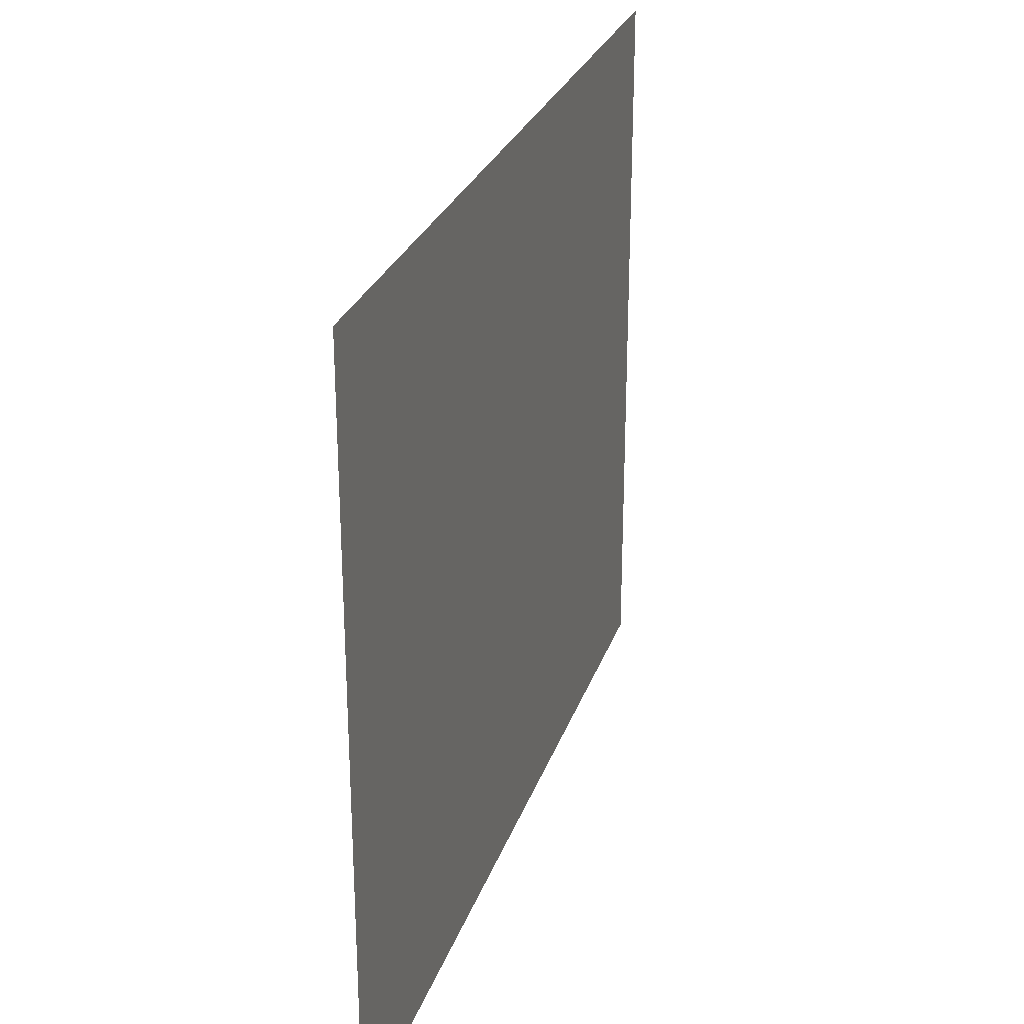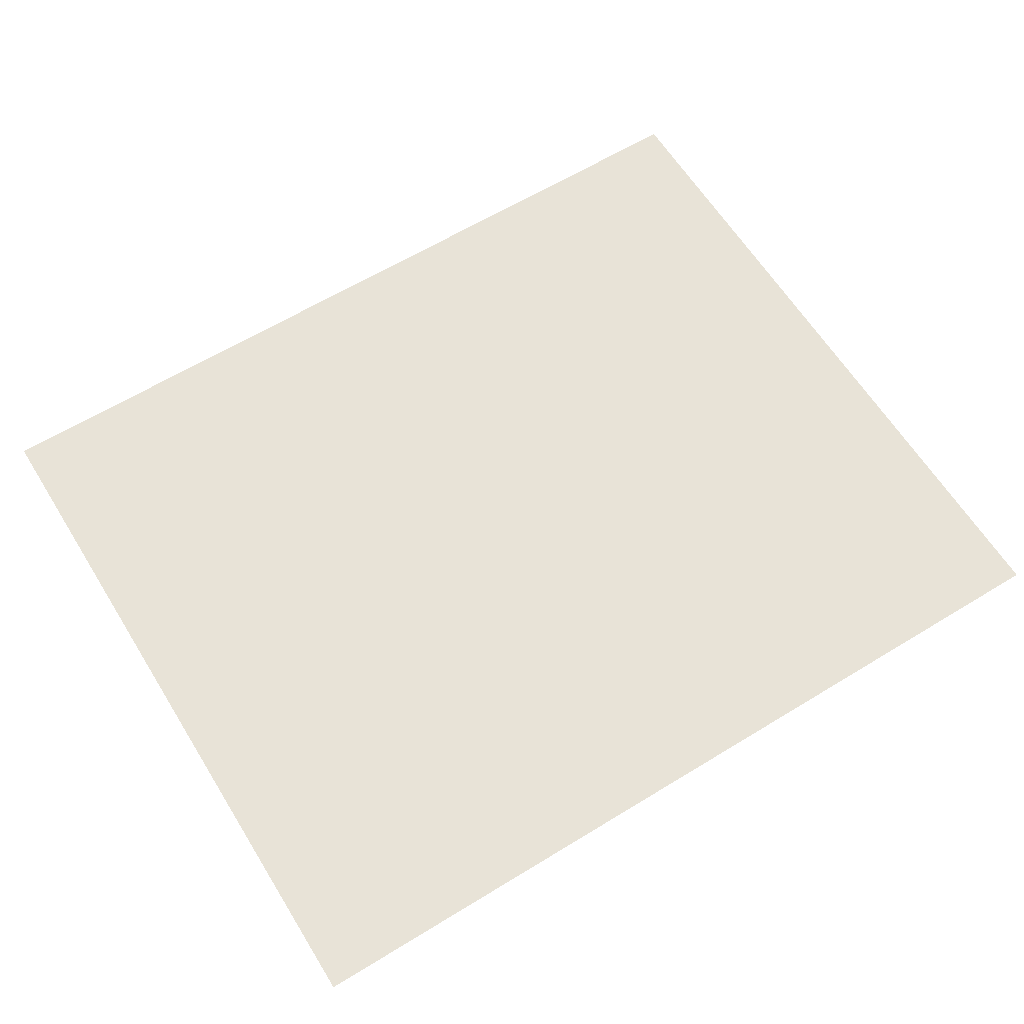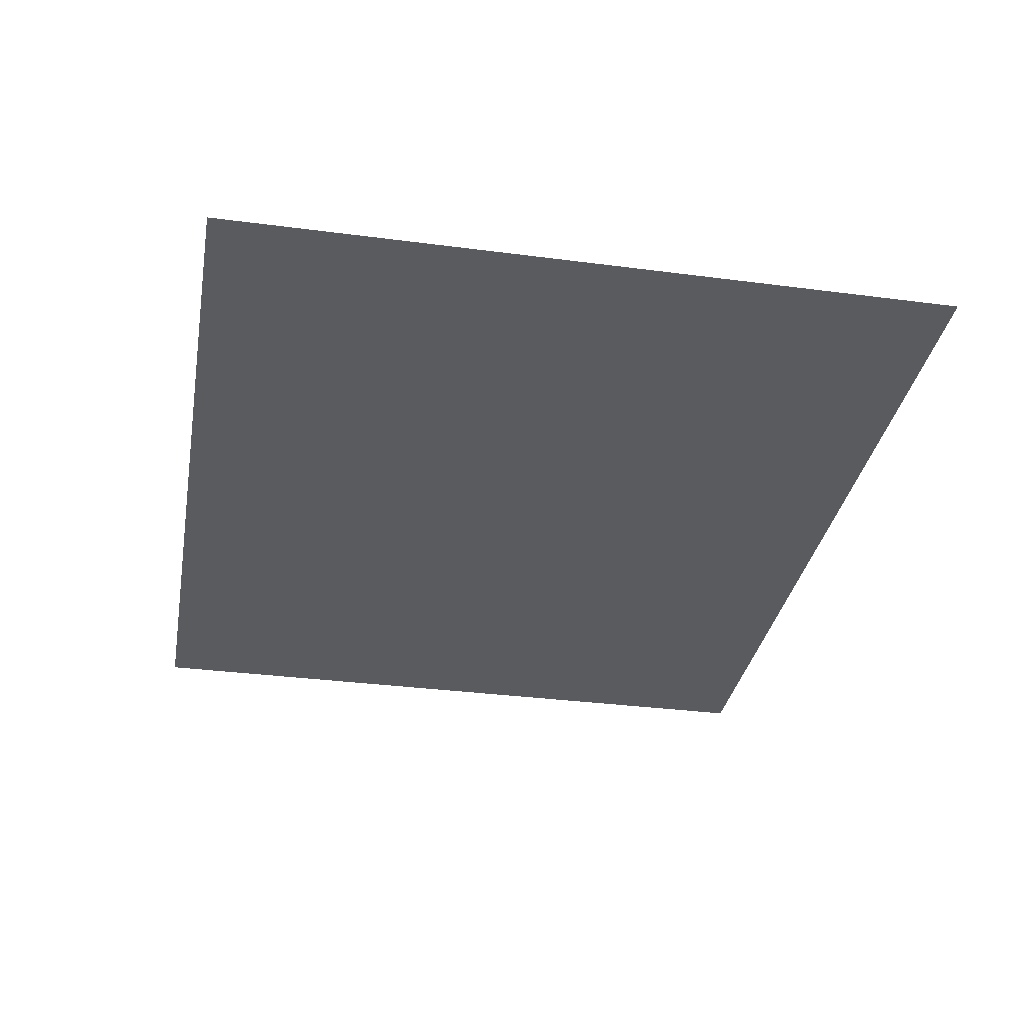
<metadata>
{"format":"obj","ext":"obj","renderer":"f3d","projection":"perspective","resolution":1024,"background":"white","views":[{"elev":27.3,"azim":106.9,"up":"+Z"},{"elev":62.3,"azim":-31.8,"up":"+Y"},{"elev":-33.3,"azim":-100.2,"up":"+Y"}]}
</metadata>
<code>
o Plane_Plane.008
v -1566 0 1363
v -1566 0 -1277
v 1602 0 1363
v 1602 0 -1277
f 2 1 3 4

</code>
